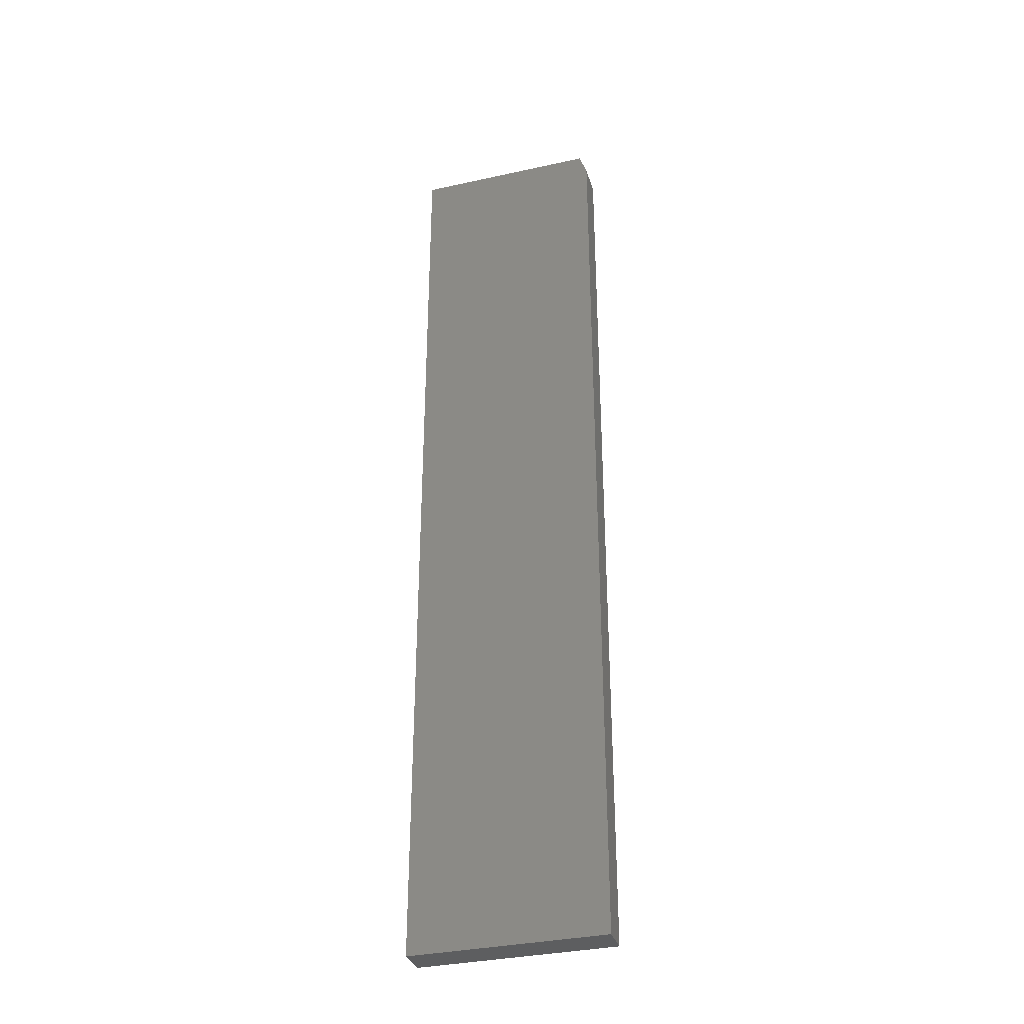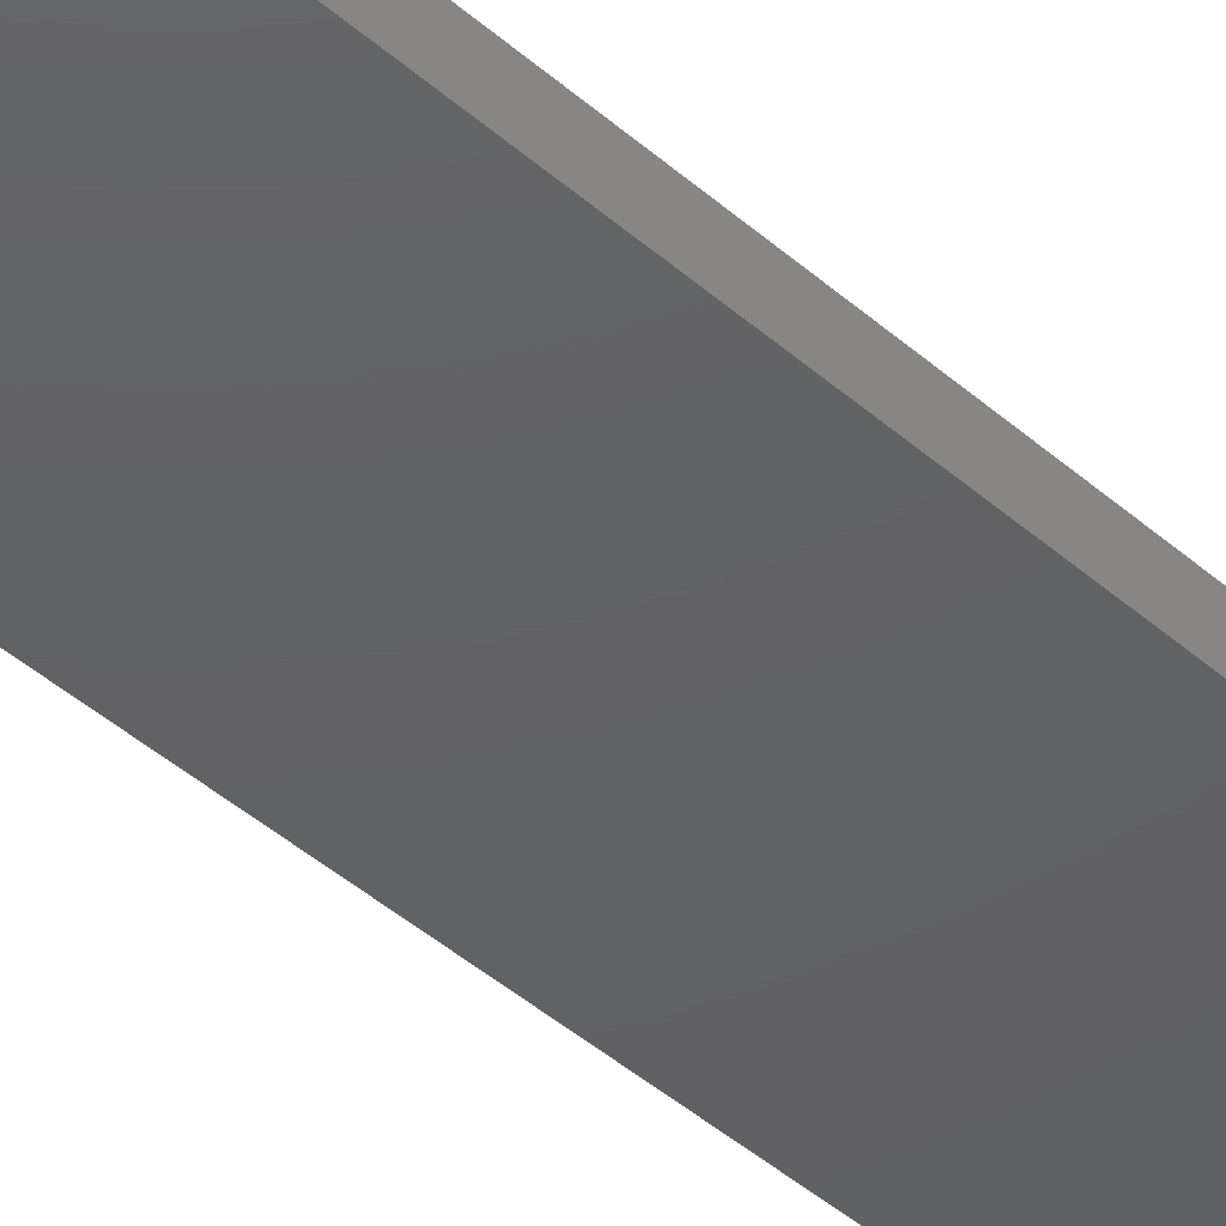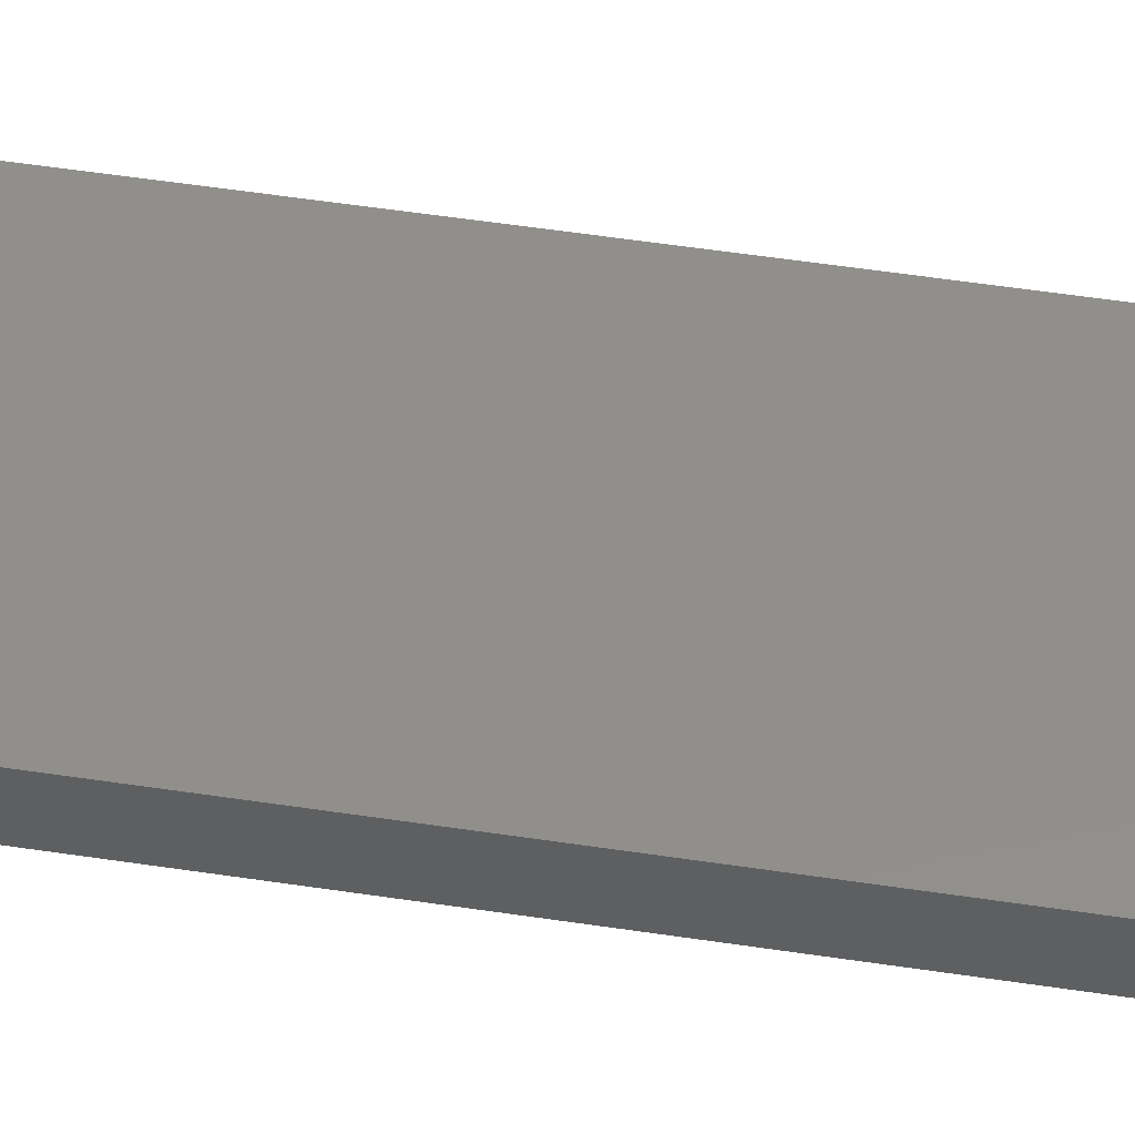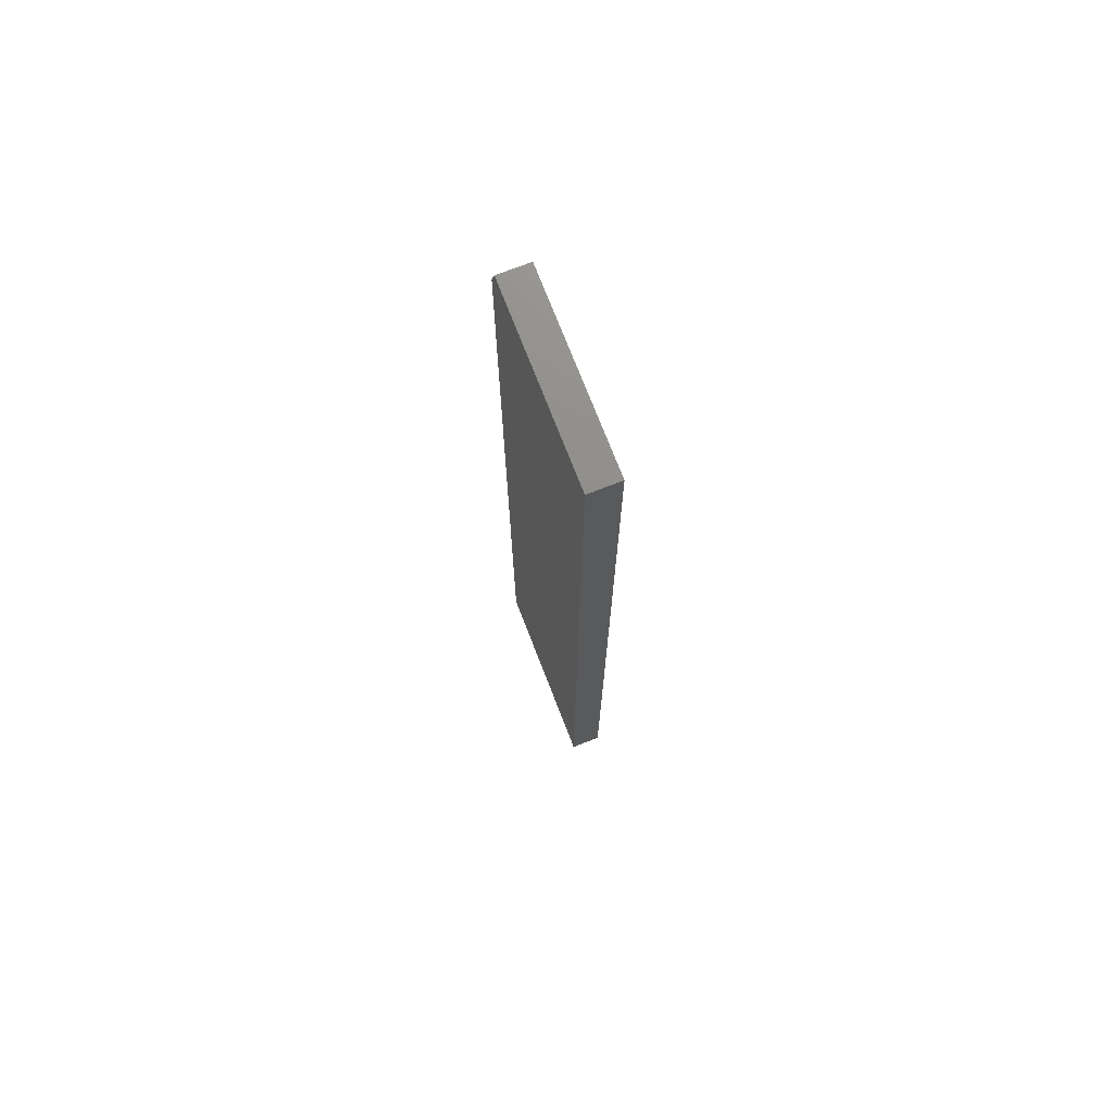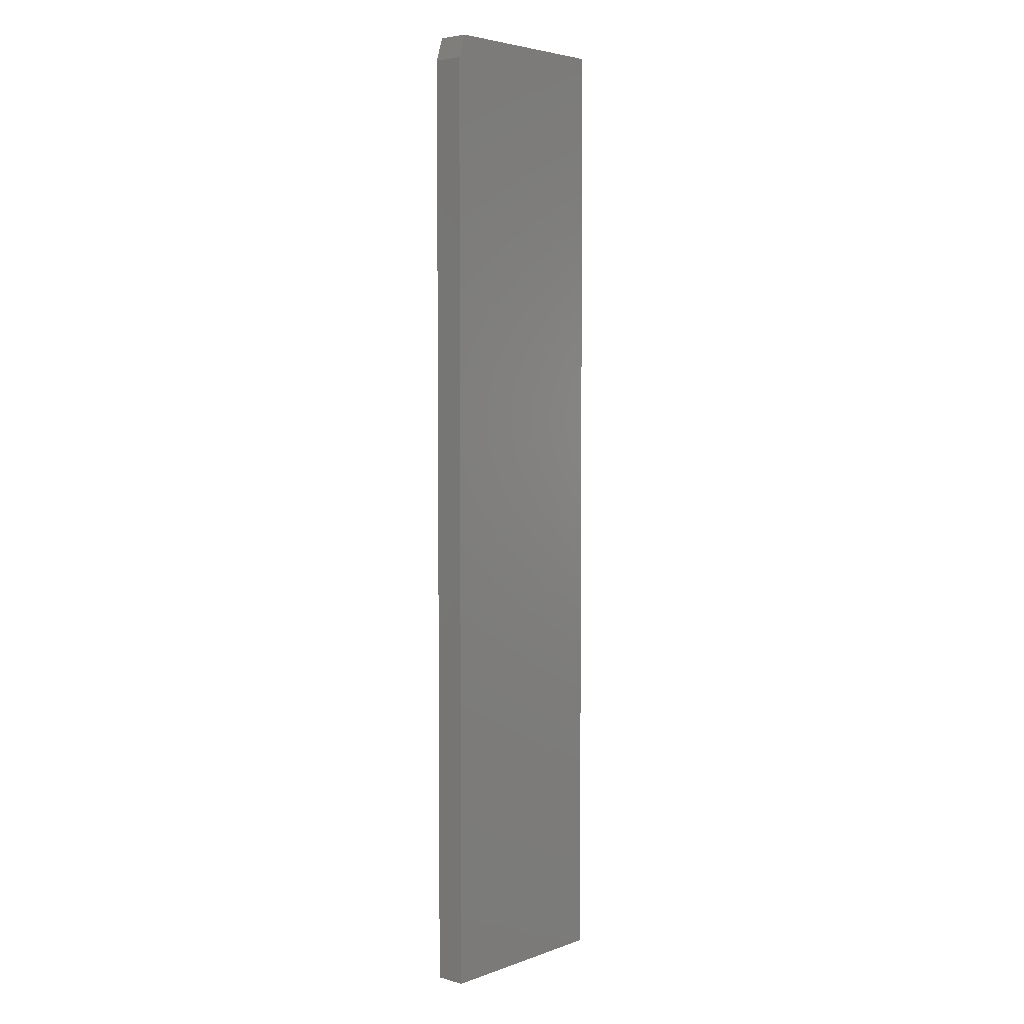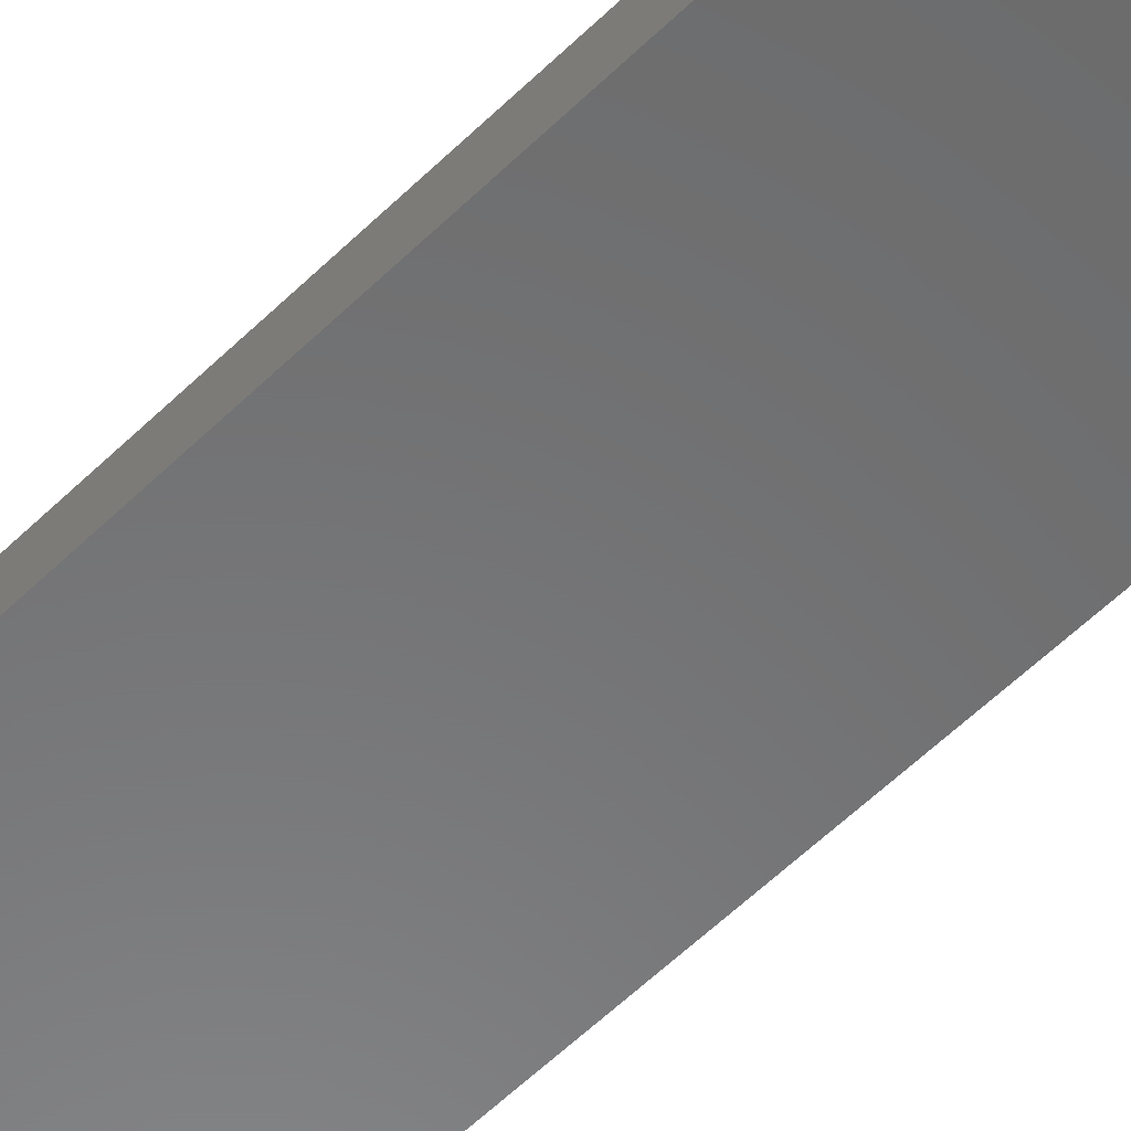
<metadata>
{"format":"stl","ext":"stl","renderer":"f3d","projection":"perspective","resolution":1024,"background":"white","views":[{"elev":-34.3,"azim":16.6,"up":"+Y"},{"elev":-43.6,"azim":44.1,"up":"+Z"},{"elev":50.3,"azim":99.6,"up":"+Z"},{"elev":73.6,"azim":-111.2,"up":"+Y"},{"elev":4.3,"azim":131.5,"up":"+Y"},{"elev":-56.5,"azim":135.7,"up":"+Z"}]}
</metadata>
<code>
# stl→obj: 10 verts, 16 faces
v -0.1016 -0.4922 0.03125
v 0.09375 -0.4922 0.03125
v -0.1016 0.4844 0.03125
v 0.09375 0.4609 0.03125
v 0.08594 0.4844 0.03125
v 0.08594 0.4844 0
v 0.09375 0.4609 0
v -0.1016 0.4844 0
v 0.09375 -0.4922 0
v -0.1016 -0.4922 0
f 1 2 3
f 3 2 4
f 3 4 5
f 6 7 8
f 8 7 9
f 8 9 10
f 5 6 3
f 3 6 8
f 2 9 4
f 4 9 7
f 4 7 5
f 5 7 6
f 3 8 1
f 1 8 10
f 1 10 2
f 2 10 9

</code>
